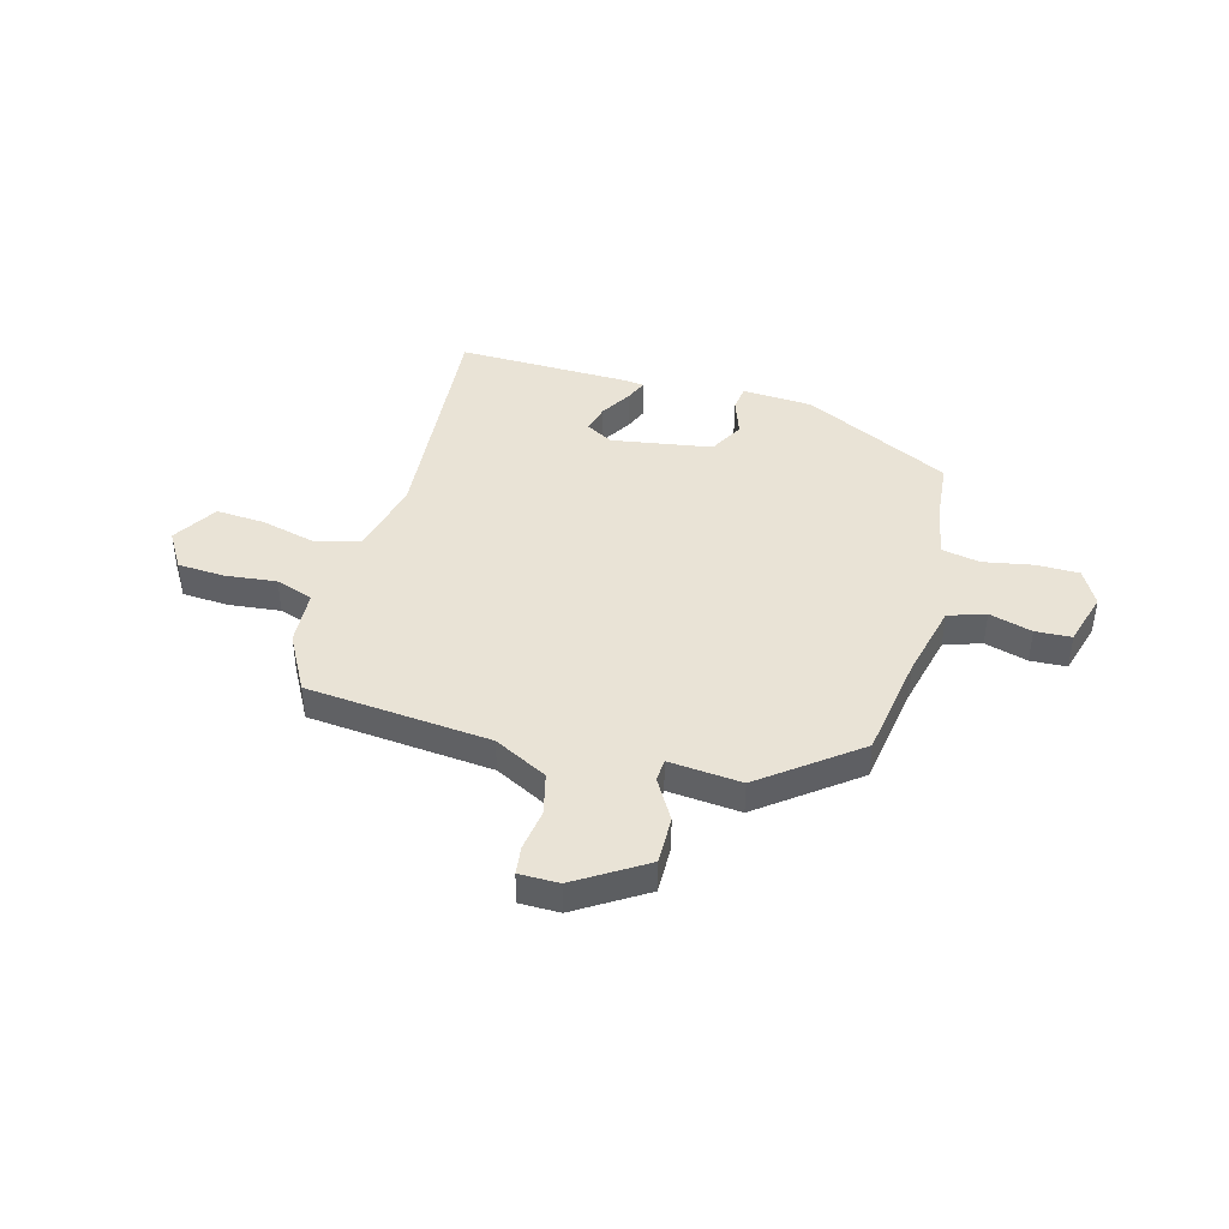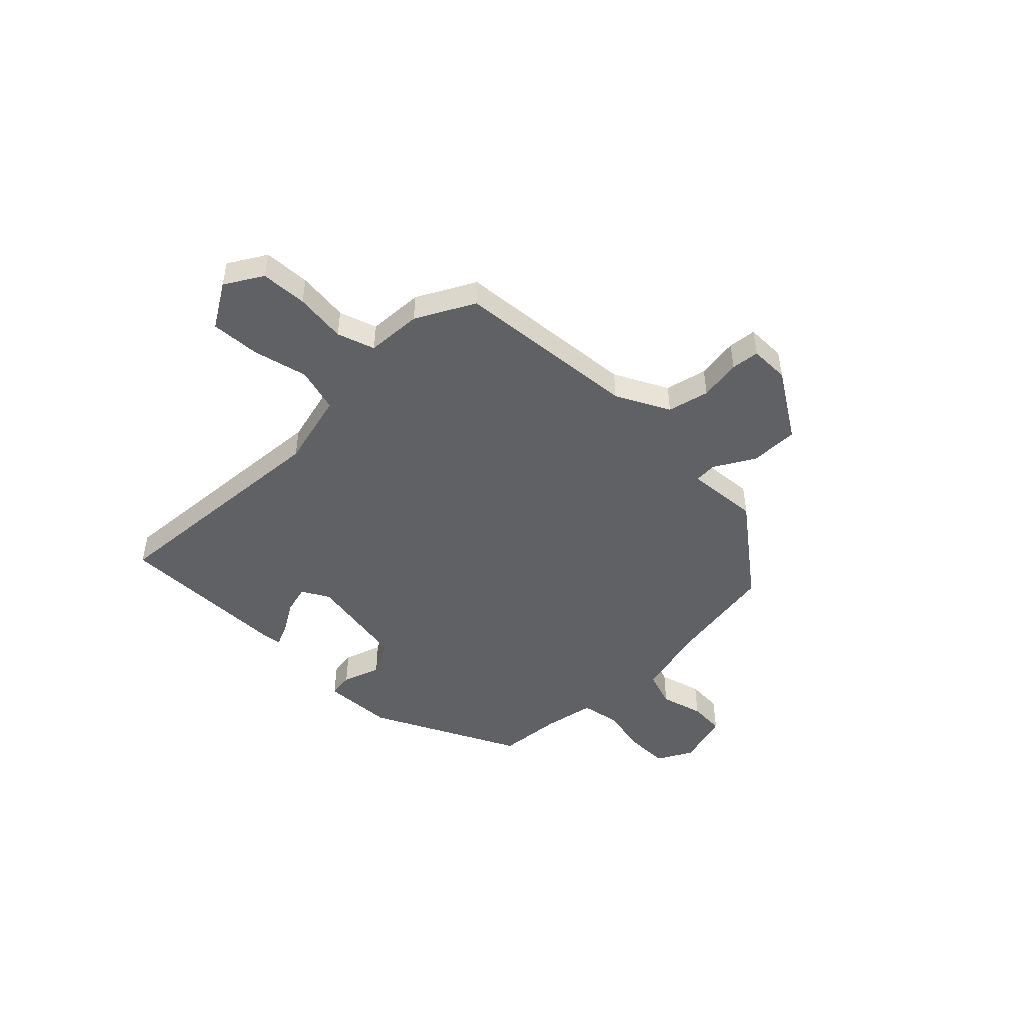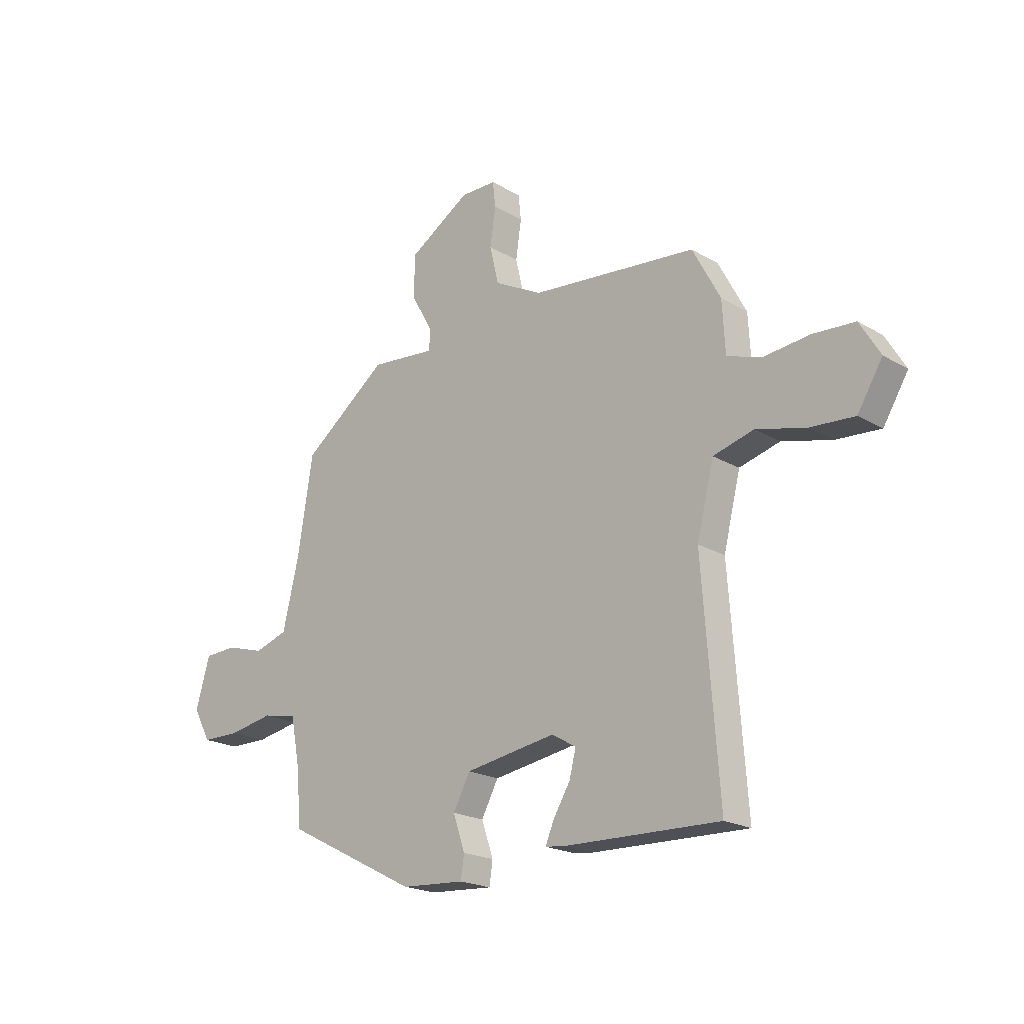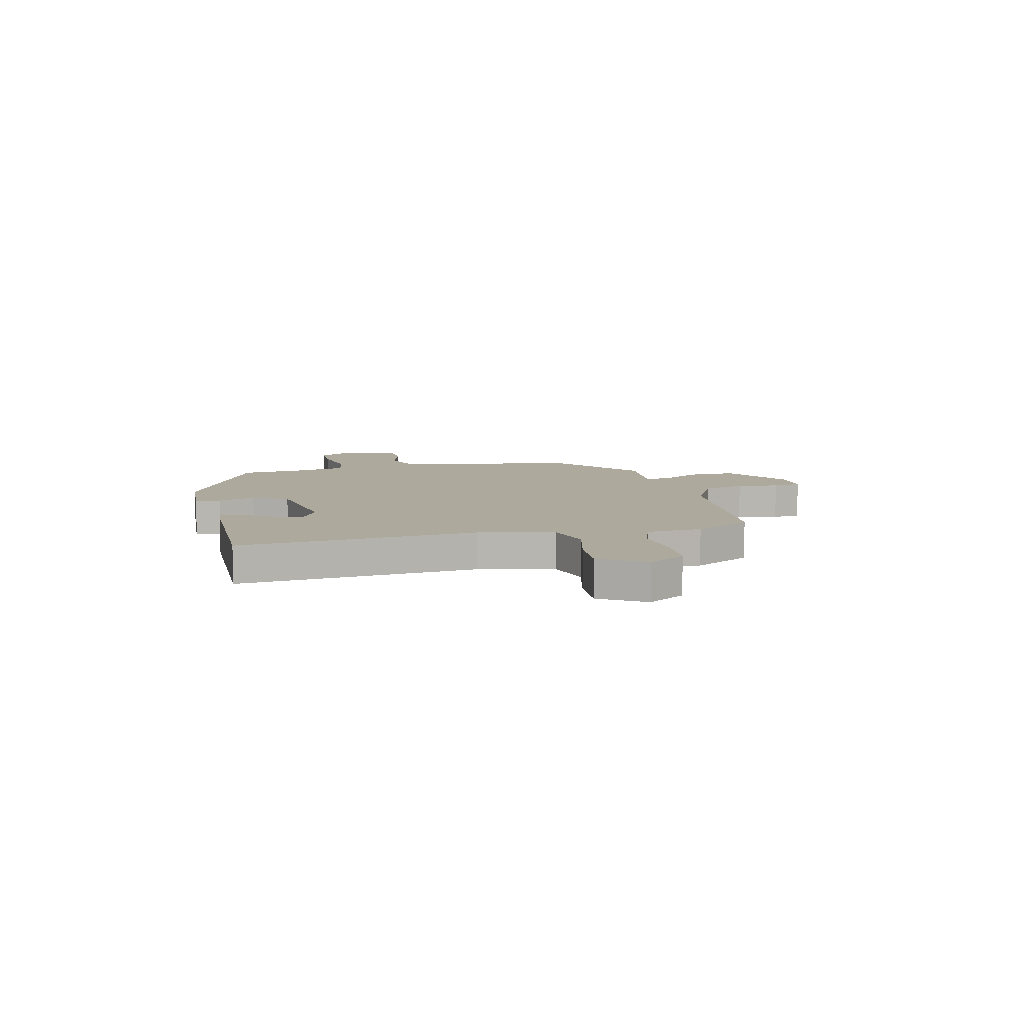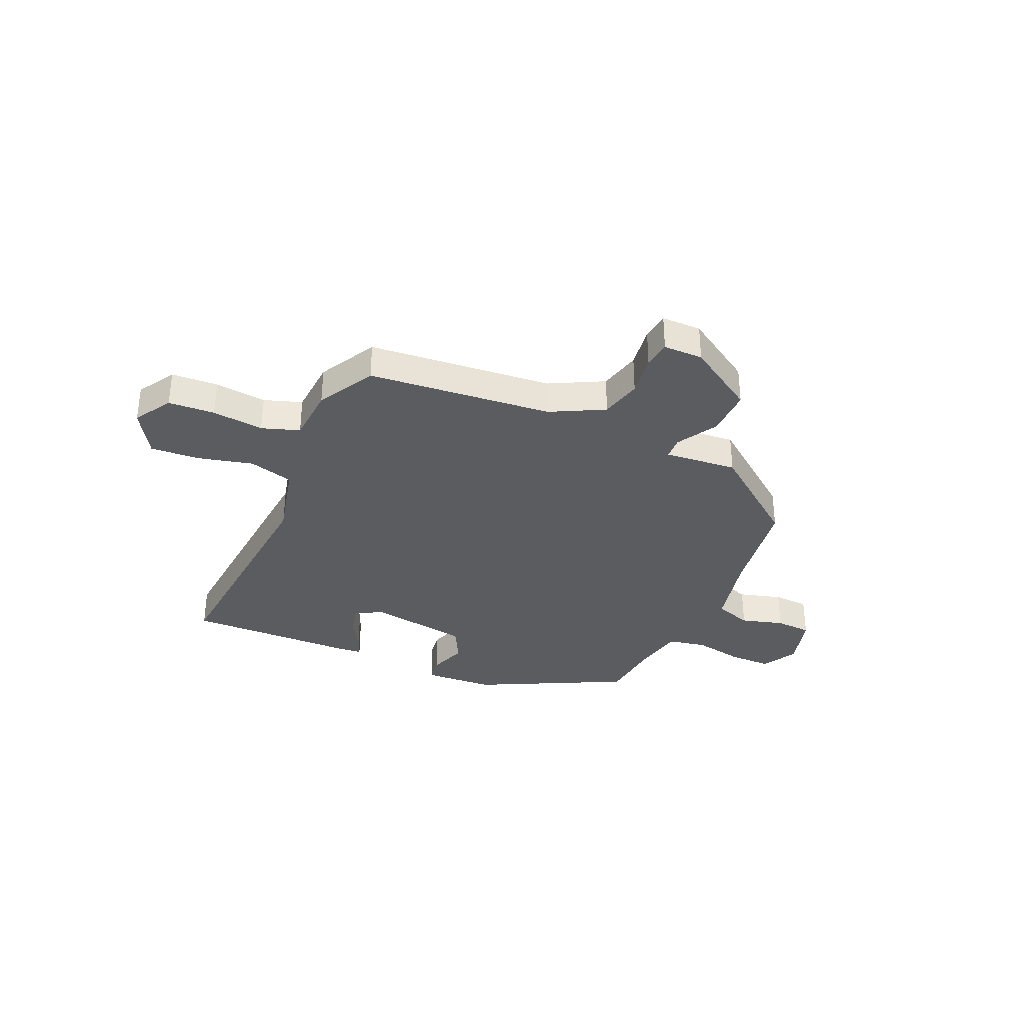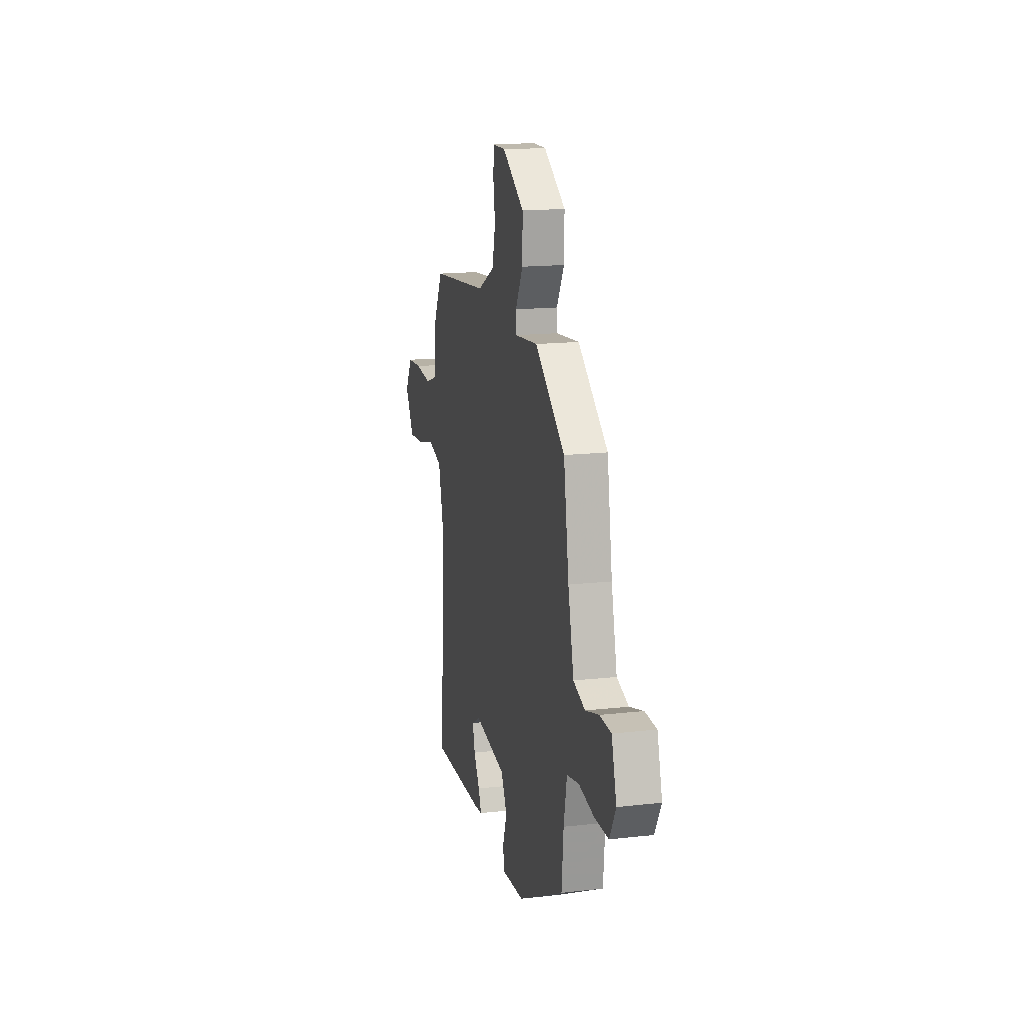
<metadata>
{"format":"obj","ext":"obj","renderer":"f3d","projection":"perspective","resolution":1024,"background":"white","views":[{"elev":42.2,"azim":15.0,"up":"+Y"},{"elev":-47.9,"azim":-45.4,"up":"+Y"},{"elev":-20.4,"azim":-136.7,"up":"+Z"},{"elev":8.8,"azim":-104.1,"up":"+Y"},{"elev":-34.6,"azim":-24.3,"up":"+Y"},{"elev":16.3,"azim":76.8,"up":"+Z"}]}
</metadata>
<code>
v 0.493 0.07 -0.363
v 0.211 0.07 -0.507
v 0.076 0.07 -0.516
v 0.069 0.07 -0.468
v 0.094 0.07 -0.395
v 0.058 0.07 -0.328
v -0.135 0.07 -0.298
v -0.187 0.07 -0.328
v -0.173 0.07 -0.383
v -0.137 0.07 -0.442
v -0.119 0.07 -0.485
v -0.162 0.07 -0.49
v -0.49 0.07 -0.499
v -0.456 0.07 -0.04
v -0.492 0.07 0.104
v -0.578 0.07 0.127
v -0.683 0.07 0.1
v -0.777 0.07 0.093
v -0.83 0.07 0.179
v -0.787 0.07 0.251
v -0.698 0.07 0.257
v -0.599 0.07 0.247
v -0.527 0.07 0.272
v -0.521 0.07 0.379
v -0.462 0.07 0.49
v -0.109 0.07 0.526
v -0.007 0.07 0.58
v 0.012 0.07 0.66
v 0 0.07 0.74
v 0.006 0.07 0.794
v 0.082 0.07 0.795
v 0.214 0.07 0.713
v 0.213 0.07 0.621
v 0.168 0.07 0.542
v 0.171 0.07 0.499
v 0.31 0.07 0.513
v 0.491 0.07 0.376
v 0.523 0.07 0.176
v 0.558 0.07 0.03
v 0.629 0.07 0.007
v 0.711 0.07 0.031
v 0.78 0.07 0.028
v 0.81 0.07 -0.076
v 0.773 0.07 -0.144
v 0.691 0.07 -0.145
v 0.596 0.07 -0.128
v 0.523 0.07 -0.143
v 0.504 0.07 -0.241
v 0.493 0 -0.363
v 0.211 0 -0.507
v 0.076 0 -0.516
v 0.069 0 -0.468
v 0.094 0 -0.395
v 0.058 0 -0.328
v -0.135 0 -0.298
v -0.187 0 -0.328
v -0.173 0 -0.383
v -0.137 0 -0.442
v -0.119 0 -0.485
v -0.162 0 -0.49
v -0.49 0 -0.499
v -0.456 0 -0.04
v -0.492 0 0.104
v -0.578 0 0.127
v -0.683 0 0.1
v -0.777 0 0.093
v -0.83 0 0.179
v -0.787 0 0.251
v -0.698 0 0.257
v -0.599 0 0.247
v -0.527 0 0.272
v -0.521 0 0.379
v -0.462 0 0.49
v -0.109 0 0.526
v -0.007 0 0.58
v 0.012 0 0.66
v 0 0 0.74
v 0.006 0 0.794
v 0.082 0 0.795
v 0.214 0 0.713
v 0.213 0 0.621
v 0.168 0 0.542
v 0.171 0 0.499
v 0.31 0 0.513
v 0.491 0 0.376
v 0.523 0 0.176
v 0.558 0 0.03
v 0.629 0 0.007
v 0.711 0 0.031
v 0.78 0 0.028
v 0.81 0 -0.076
v 0.773 0 -0.144
v 0.691 0 -0.145
v 0.596 0 -0.128
v 0.523 0 -0.143
v 0.504 0 -0.241
f 43 44 45 46
f 43 46 47
f 40 41 42 43
f 39 40 43 47
f 38 39 47
f 35 36 37 38
f 35 38 47 48
f 31 32 33 34
f 31 34 35
f 28 29 30 31
f 27 28 31 35
f 26 27 35 48
f 23 24 25 26
f 19 20 21 22
f 17 18 19 22
f 16 17 22 23
f 15 16 23 26
f 11 12 13 14
f 9 10 11 14
f 8 9 14 15
f 7 8 15 26
f 2 3 4 5
f 2 5 6
f 1 2 6
f 7 26 48
f 1 6 7 48
f 94 93 92 91
f 95 94 91
f 91 90 89 88
f 95 91 88 87
f 95 87 86
f 86 85 84 83
f 96 95 86 83
f 82 81 80 79
f 83 82 79
f 79 78 77 76
f 83 79 76 75
f 96 83 75 74
f 74 73 72 71
f 70 69 68 67
f 70 67 66 65
f 71 70 65 64
f 74 71 64 63
f 62 61 60 59
f 62 59 58 57
f 63 62 57 56
f 74 63 56 55
f 53 52 51 50
f 54 53 50
f 54 50 49
f 96 74 55
f 96 55 54 49
f 1 49 50 2
f 2 50 51 3
f 3 51 52 4
f 4 52 53 5
f 5 53 54 6
f 6 54 55 7
f 7 55 56 8
f 8 56 57 9
f 9 57 58 10
f 10 58 59 11
f 11 59 60 12
f 12 60 61 13
f 13 61 62 14
f 14 62 63 15
f 15 63 64 16
f 16 64 65 17
f 17 65 66 18
f 18 66 67 19
f 19 67 68 20
f 20 68 69 21
f 21 69 70 22
f 22 70 71 23
f 23 71 72 24
f 24 72 73 25
f 25 73 74 26
f 26 74 75 27
f 27 75 76 28
f 28 76 77 29
f 29 77 78 30
f 30 78 79 31
f 31 79 80 32
f 32 80 81 33
f 33 81 82 34
f 34 82 83 35
f 35 83 84 36
f 36 84 85 37
f 37 85 86 38
f 38 86 87 39
f 39 87 88 40
f 40 88 89 41
f 41 89 90 42
f 42 90 91 43
f 43 91 92 44
f 44 92 93 45
f 45 93 94 46
f 46 94 95 47
f 47 95 96 48
f 48 96 49 1

</code>
